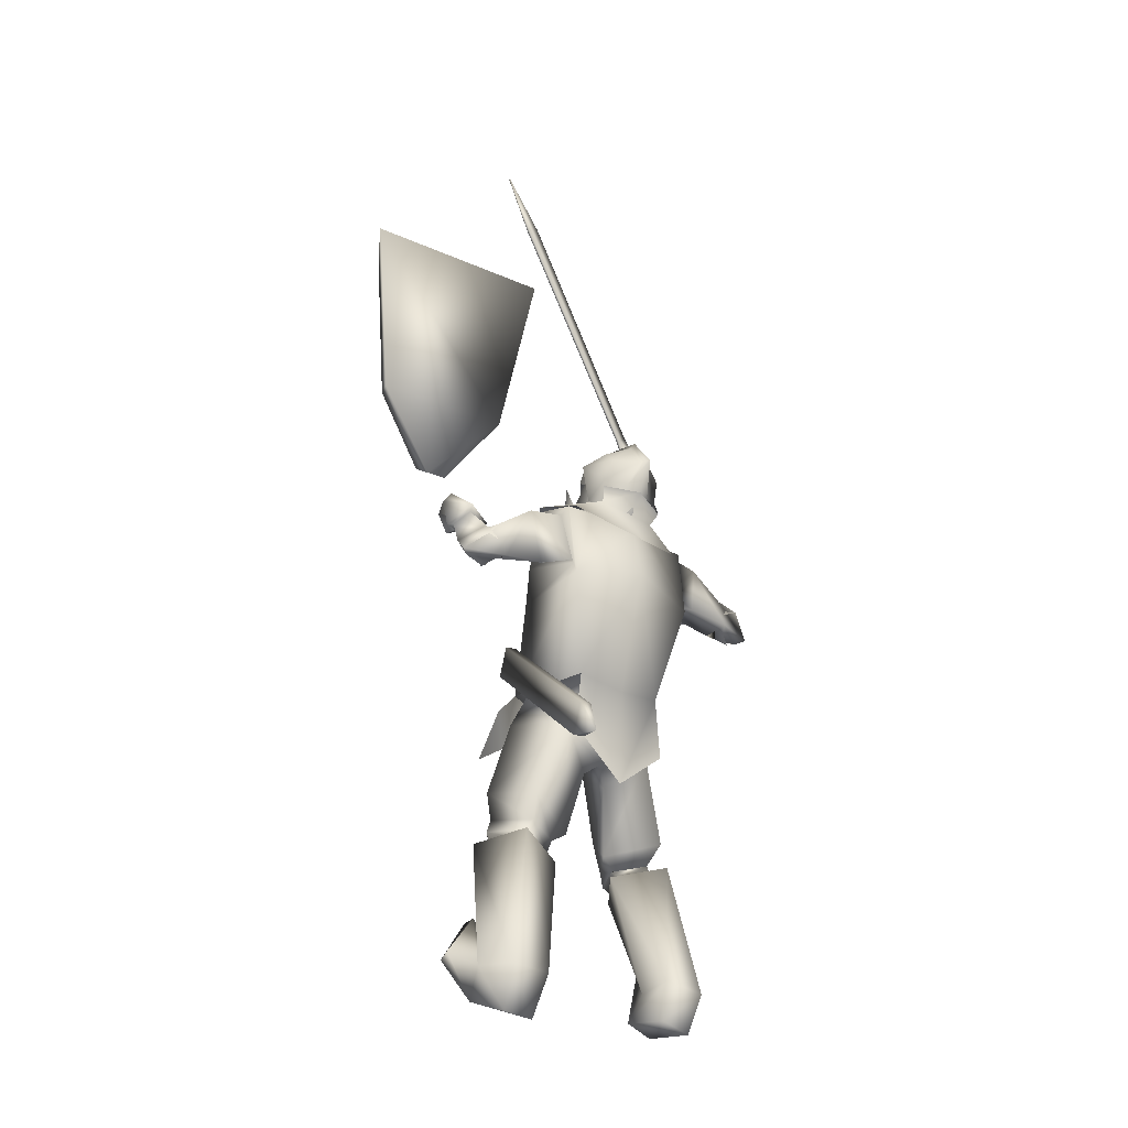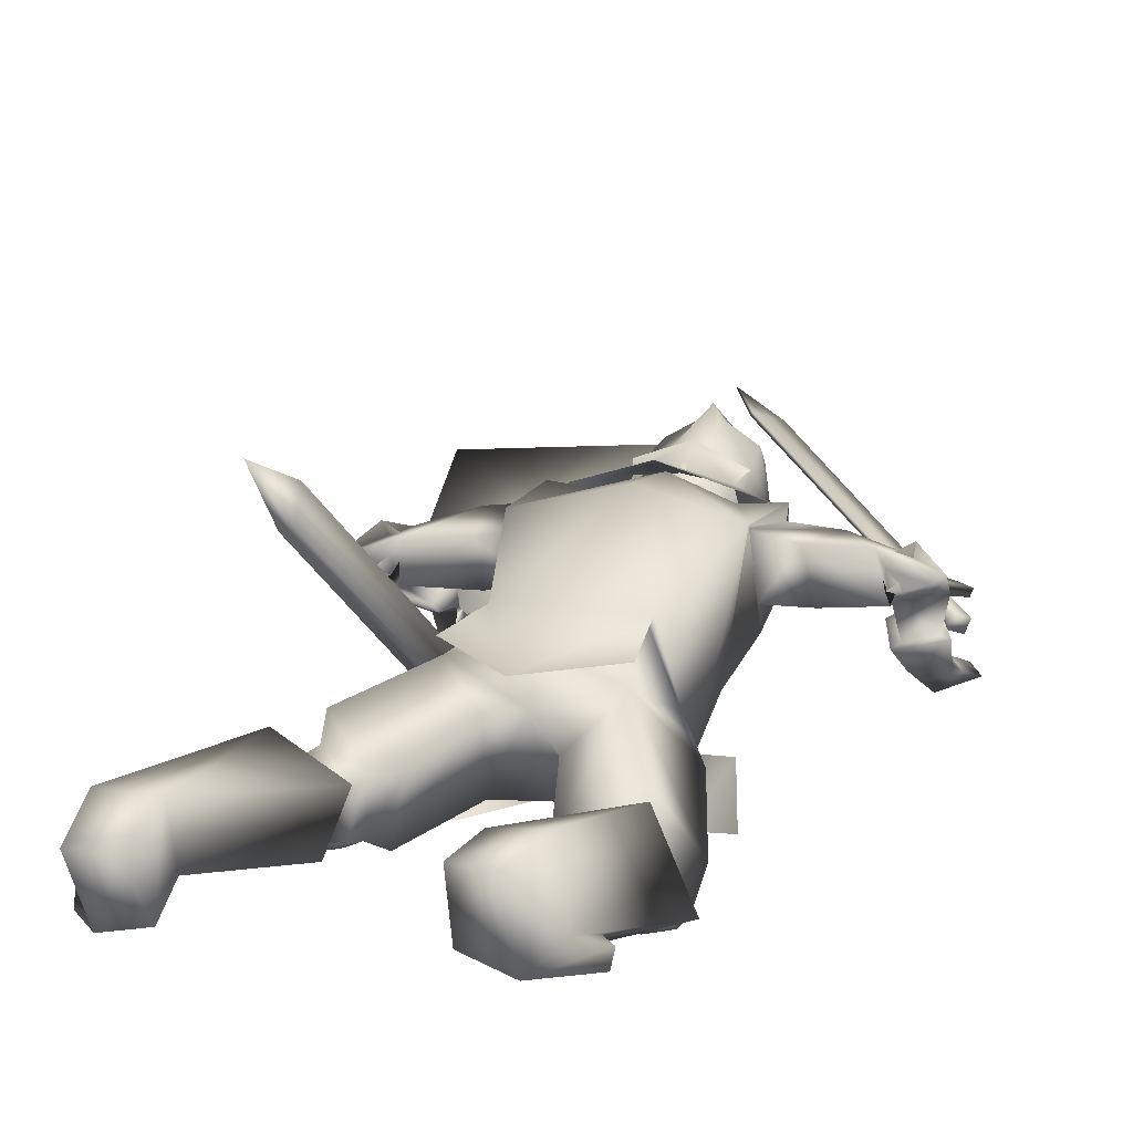
<metadata>
{"format":"obj","ext":"obj","renderer":"f3d","projection":"perspective","resolution":1024,"background":"white","views":[{"elev":-35.0,"azim":139.4,"up":"+Z"},{"elev":14.8,"azim":-155.7,"up":"+Y"}]}
</metadata>
<code>
o Knight_Cube.008
v 0.6404 -0.8999 1.539
v 0.6093 -0.9602 1.567
v 0.3189 -0.9304 1.592
v 0.2964 -0.8646 1.568
v 0.7556 -0.8005 1.942
v 0.7085 -0.8718 1.924
v 0.3014 -0.8301 1.959
v 0.2733 -0.751 1.983
v 0.4211 -0.9292 1.365
v 0.4233 -0.987 1.413
v 0.4669 -0.9914 1.409
v 0.4727 -0.9345 1.361
v -0.09929 -0.8257 1.623
v -0.2384 -0.8921 1.761
v -0.09345 -0.8414 1.621
v -0.2326 -0.9078 1.759
v -0.1031 -0.848 1.649
v -0.2052 -0.8967 1.751
v -0.109 -0.8323 1.651
v -0.211 -0.881 1.752
v -0.1539 -0.8478 1.688
v -0.1751 -0.8579 1.71
v -0.1447 -0.8725 1.686
v -0.1659 -0.8826 1.707
v -0.1674 -0.8782 1.66
v -0.1887 -0.8883 1.681
v -0.1766 -0.8535 1.663
v -0.1978 -0.8637 1.684
v -0.2645 -0.9033 1.55
v -0.2857 -0.9134 1.571
v -0.2741 -0.8776 1.553
v -0.2953 -0.8877 1.574
v -0.1502 -0.8709 1.749
v -0.1107 -0.8521 1.71
v -0.1527 -0.8641 1.749
v -0.1133 -0.8453 1.71
v 0.261 -0.768 2.218
v 0.3042 -0.7474 2.175
v 0.2581 -0.7604 2.218
v 0.3014 -0.7398 2.176
v 0.3852 -0.7325 2.313
v 0.3841 -0.7297 2.313
v -0.0102 -0.712 1.316
v 0.1197 -0.712 1.316
v 0.05475 -0.6331 1.242
v -0.02 -0.6654 1.273
v 0.1295 -0.6654 1.273
v 0.01868 -0.6407 1.255
v 0.09083 -0.6407 1.255
v 0.05475 -0.7437 1.439
v 0.05475 -0.5945 1.293
v -0.02947 -0.6241 1.327
v 0.139 -0.6241 1.327
v 0.01868 -0.5999 1.31
v 0.09083 -0.5999 1.31
v 0.05475 -0.5449 1.381
v -0.02211 -0.6041 1.379
v 0.1316 -0.6041 1.379
v 0.04032 -0.5671 1.382
v 0.06919 -0.5671 1.382
v 0.05475 -0.6018 1.469
v -0.01327 -0.637 1.422
v 0.1228 -0.637 1.422
v 0.04157 -0.6049 1.449
v 0.06794 -0.6049 1.449
v 0.05475 -0.6842 1.491
v -0.02638 -0.7137 1.417
v 0.1359 -0.7137 1.417
v 0.04071 -0.6833 1.464
v 0.0688 -0.6833 1.464
v 0.0555 -0.8175 1.375
v 0.05401 -0.75 1.442
v -0.01967 -0.7327 1.378
v 0.1292 -0.7327 1.378
v -0.02211 -0.7106 1.414
v 0.1316 -0.7106 1.414
v -0.0126 -0.6691 1.331
v 0.1221 -0.6691 1.331
v -0.01391 -0.6427 1.363
v 0.1234 -0.6427 1.363
v 0.1351 -0.638 1.265
v -0.02563 -0.638 1.265
v 0.05475 -0.6253 1.255
v 0.1635 -0.7546 1.273
v -0.05396 -0.7546 1.273
v 0.05476 -0.8758 1.279
v 0.218 -0.6471 1.217
v -0.1085 -0.6471 1.217
v 0.2589 -0.74 1.243
v -0.1494 -0.74 1.243
v 0.05475 -0.5843 1.155
v 0.1594 -0.7512 1.355
v -0.04435 -0.7486 1.355
v 0.05658 -0.8382 1.394
v 0.05475 -1.004 1.188
v 0.1488 -0.6206 1.297
v -0.03927 -0.6206 1.297
v 0.05475 -0.5845 1.301
v 0.2152 -0.7847 1.116
v -0.1151 -0.7769 1.14
v 0.2057 -0.6714 1.071
v -0.1094 -0.6577 1.104
v 0.2445 -0.6725 1.187
v -0.1228 -0.6746 1.231
v 0.2436 -0.7523 1.206
v -0.1238 -0.7566 1.233
v 0.4054 -0.8862 1.216
v -0.2731 -0.9016 1.346
v 0.4014 -0.8803 1.216
v -0.2759 -0.9092 1.342
v 0.4027 -0.8859 1.204
v -0.2856 -0.9033 1.354
v 0.3988 -0.8805 1.204
v -0.2881 -0.9105 1.351
v 0.394 -0.8731 1.231
v -0.2995 -0.9185 1.322
v 0.4409 -0.9201 1.236
v -0.364 -0.8981 1.325
v 0.4273 -0.9194 1.259
v -0.3432 -0.8769 1.331
v 0.3954 -0.882 1.235
v -0.2922 -0.8987 1.332
v 0.4065 -0.8359 1.138
v -0.3152 -0.8237 1.189
v 0.4624 -0.8277 1.143
v -0.3684 -0.8118 1.204
v 0.4413 -0.7884 1.169
v -0.3391 -0.7818 1.235
v 0.3977 -0.8074 1.164
v -0.2994 -0.8029 1.218
v 0.2036 -0.911 0.7037
v -0.1902 -0.9006 0.7598
v 0.09653 -0.9194 0.7975
v -0.0642 -0.9106 0.8232
v 0.4094 -0.7298 1.009
v -0.3251 -0.6884 1.085
v 0.433 -0.7494 0.9888
v -0.3515 -0.7028 1.068
v 0.4726 -0.7664 1.023
v -0.3875 -0.7238 1.104
v 0.436 -0.772 1.021
v -0.3527 -0.7319 1.095
v 0.4744 -0.7522 1.003
v -0.3904 -0.7052 1.088
v 0.4328 -0.7615 1.004
v -0.3505 -0.7182 1.081
v 0.3018 -0.7918 1.095
v -0.2068 -0.7702 1.132
v 0.2865 -0.6993 1.04
v -0.1964 -0.6688 1.094
v 0.3337 -0.6826 1.166
v -0.2149 -0.6774 1.228
v 0.339 -0.7535 1.169
v -0.2247 -0.7472 1.218
v 0.4098 -0.8627 1.233
v -0.2921 -0.8936 1.285
v 0.4584 -0.8802 1.244
v -0.3583 -0.8779 1.294
v 0.4464 -0.8612 1.265
v -0.3379 -0.8562 1.305
v 0.4132 -0.8635 1.244
v -0.2831 -0.8761 1.299
v 0.3682 -0.8596 1.212
v -0.3054 -0.9499 1.374
v 0.4218 -0.911 1.18
v -0.3784 -0.9154 1.374
v 0.3558 -0.8749 1.216
v -0.2973 -0.9331 1.382
v 0.4027 -0.9244 1.196
v -0.3579 -0.8962 1.377
v 0.3615 -0.9492 0.05285
v -0.3244 -0.9492 0.1329
v 0.2984 -0.9492 0.1606
v -0.2413 -0.9492 0.2262
v 0.2946 -0.9224 0.1657
v -0.2366 -0.9224 0.2304
v 0.366 -0.921 0.064
v -0.3266 -0.9211 0.1448
v 0.3 -0.7659 0.002978
v -0.2698 -0.7661 0.0889
v 0.2001 -0.7658 0.007175
v -0.1763 -0.7826 0.1037
v 0.2963 -0.898 0.04201
v -0.2892 -0.9002 0.1016
v 0.2029 -0.8766 0.03904
v -0.1967 -0.8909 0.1084
v 0.2514 -0.7851 0.3581
v -0.2444 -0.843 0.4399
v 0.1198 -0.8379 0.3327
v -0.1308 -0.9262 0.4087
v 0.2857 -0.9402 0.3645
v -0.3198 -0.9819 0.4226
v 0.1673 -0.9493 0.3363
v -0.207 -1.019 0.395
v 0.2864 -0.8124 -0.09131
v -0.246 -0.7917 -0.01019
v 0.2092 -0.8109 -0.09071
v -0.1702 -0.7931 0.004832
v 0.1968 -0.918 -0.02906
v -0.1675 -0.9118 0.03483
v 0.2838 -0.9399 -0.02744
v -0.2568 -0.934 0.02724
v 0.2191 -0.9569 0.4282
v -0.2638 -1.025 0.4841
v 0.1752 -0.9559 0.4145
v -0.2206 -1.034 0.4713
v 0.2286 -0.9394 0.364
v -0.2647 -0.9969 0.423
v 0.1951 -0.9387 0.3535
v -0.2317 -1.004 0.4133
v 0.1777 -0.9478 0.3759
v -0.2187 -1.021 0.4343
v 0.2336 -0.9487 0.3931
v -0.2736 -1.008 0.4504
v 0.22 -0.828 0.3833
v -0.2272 -0.896 0.4589
v 0.1324 -0.8534 0.3614
v -0.1487 -0.9414 0.4346
v 0.2578 -0.9264 0.3988
v -0.2911 -0.9813 0.459
v 0.1457 -0.9311 0.367
v -0.183 -1.012 0.4284
v 0.2205 -0.8202 0.3528
v -0.2239 -0.8843 0.4299
v 0.1496 -0.8431 0.3345
v -0.161 -0.9231 0.4093
v 0.1723 -0.9193 0.3341
v -0.2035 -0.9892 0.3973
v 0.2505 -0.9189 0.3577
v -0.2798 -0.9704 0.4196
v 0.2226 -0.7848 0.4605
v -0.221 -0.8383 0.4941
v 0.08638 -0.8405 0.4173
v -0.1019 -0.9176 0.4517
v 0.2483 -0.9402 0.5123
v -0.2643 -0.9678 0.5882
v 0.1392 -0.9753 0.4758
v -0.1683 -1.031 0.5532
v 0.2054 -0.8182 0.4081
v -0.2166 -0.8864 0.4515
v 0.1274 -0.8432 0.3879
v -0.1471 -0.9303 0.4321
v 0.1475 -0.9436 0.4187
v -0.1909 -1.031 0.4776
v 0.2344 -0.9419 0.4455
v -0.2754 -1.009 0.5032
v 0.0159 -0.7398 0.6834
v 0.1497 -0.7557 0.6587
v -0.1184 -0.7749 0.6699
v 0.006953 -0.8049 0.6203
v 0.05787 -0.8053 0.5778
v -0.04826 -0.8558 0.5974
v 0.001709 -0.9497 0.6809
v 0.07973 -0.9467 0.6404
v -0.08317 -0.9728 0.6966
v 0.1265 -0.7304 0.8121
v -0.07611 -0.7251 0.8233
v 0.02431 -0.721 0.8253
v 0.1611 -0.873 0.8196
v -0.1198 -0.8571 0.8481
v 0.01222 -0.95 0.7919
v 0.3918 -0.8453 1.132
v -0.3028 -0.8327 1.178
v 0.4785 -0.8325 1.138
v -0.3854 -0.8139 1.202
v 0.3782 -0.8014 1.171
v -0.2784 -0.8005 1.223
v 0.4489 -0.7702 1.179
v -0.3429 -0.7657 1.249
v 0.4082 -0.759 1.011
v -0.3252 -0.7195 1.083
v 0.4958 -0.7392 1.008
v -0.4091 -0.6918 1.1
v 0.4463 -0.6915 1.055
v -0.3473 -0.6608 1.147
v 0.3944 -0.7151 1.052
v -0.3004 -0.6877 1.13
v 0.4131 -0.7762 1.036
v -0.3286 -0.7416 1.105
v 0.4943 -0.7659 1.044
v -0.4059 -0.7262 1.128
v 0.4001 -0.734 1.076
v -0.305 -0.711 1.15
v 0.4465 -0.7153 1.085
v -0.3468 -0.691 1.171
v 0.4125 -0.7836 1.043
v -0.325 -0.748 1.108
v 0.3926 -0.7013 1.013
v -0.3056 -0.662 1.092
v 0.4429 -0.7634 1.095
v -0.3421 -0.7384 1.169
v 0.4168 -0.707 1.098
v -0.3119 -0.6847 1.177
v 0.2592 -0.9618 0.6101
v -0.2653 -0.9616 0.6887
v 0.1524 -1.004 0.6979
v -0.1559 -0.9996 0.775
v 0.2382 -0.9151 0.7323
v -0.2208 -0.8906 0.7914
v 0.02212 -0.7051 0.776
v 0.01098 -0.9694 0.798
v 0.1436 -0.7161 0.787
v -0.09595 -0.7113 0.7999
v 0.1781 -0.9261 0.8039
v -0.1421 -0.9101 0.8387
v 0.1542 -0.726 0.6437
v -0.1282 -0.7337 0.6582
v 0.00357 -0.737 0.5411
v 0.1618 -0.7386 1.26
v -0.05225 -0.7386 1.26
v 0.1709 -0.8971 1.061
v -0.08262 -0.8936 1.083
v 0.1569 -0.6543 1.223
v -0.04743 -0.6543 1.223
v 0.2234 -0.6399 1.012
v -0.1359 -0.6349 1.044
v 0.05475 -0.8111 1.285
v 0.04589 -0.9318 1.097
v 0.05475 -0.6111 1.201
v 0.04747 -0.5974 1.063
v 0.2484 -0.7439 1.236
v -0.1248 -0.7428 1.24
v 0.2185 -0.8265 1.116
v -0.1205 -0.8184 1.136
v 0.2448 -0.6424 1.199
v -0.1279 -0.644 1.224
v 0.2116 -0.6654 1.056
v -0.1178 -0.6501 1.091
v 0.05475 -0.6567 1.251
v 0.1043 -0.6919 1.303
v 0.00519 -0.6919 1.303
v 0.05475 -0.6011 1.303
v 0.1241 -0.6698 1.327
v -0.01462 -0.6698 1.327
v 0.1262 -0.6107 1.38
v -0.01671 -0.6107 1.38
v 0.05475 -0.5851 1.406
v 0.1034 -0.7583 1.305
v 0.006119 -0.7583 1.305
v 0.05475 -0.7917 1.292
v 0.1047 -0.7087 1.429
v 0.00478 -0.7087 1.429
v 0.05475 -0.7114 1.449
v 0.1125 -0.7748 1.335
v -0.002949 -0.7677 1.344
v 0.05475 -0.83 1.342
v 0.2988 -0.5057 0.5425
v 0.3224 -0.5139 0.5411
v 0.3024 -0.5617 0.4849
v 0.2788 -0.5536 0.4864
v 0.1776 -0.9282 0.9452
v 0.2012 -0.9363 0.9438
v 0.1813 -0.9842 0.8876
v 0.1576 -0.976 0.889
v 0.3269 -0.4563 0.4397
f 5 8 7
f 5 7 6
f 1 5 6
f 1 6 2
f 2 6 7
f 2 7 3
f 3 7 8
f 3 8 4
f 5 1 4
f 5 4 8
f 3 4 9
f 3 9 10
f 4 1 12
f 4 12 9
f 1 2 11
f 1 11 12
f 2 3 10
f 2 10 11
f 12 11 10
f 12 10 9
f 15 13 19
f 15 19 17
f 20 14 16
f 20 16 18
f 13 15 25
f 13 25 27
f 26 16 14
f 26 14 28
f 19 13 27
f 19 27 21
f 28 14 20
f 28 20 22
f 23 25 15
f 23 15 17
f 16 26 24
f 16 24 18
f 21 23 17
f 21 17 19
f 18 24 22
f 18 22 20
f 31 27 25
f 31 25 29
f 26 28 32
f 26 32 30
f 25 26 30
f 25 30 29
f 29 30 32
f 29 32 31
f 27 31 32
f 27 32 28
f 21 27 28
f 21 28 22
f 23 24 26
f 23 26 25
f 24 23 34
f 24 34 33
f 21 22 35
f 21 35 36
f 22 24 33
f 22 33 35
f 23 21 36
f 23 36 34
f 33 34 38
f 33 38 37
f 36 35 39
f 36 39 40
f 35 33 37
f 35 37 39
f 34 36 40
f 34 40 38
f 37 38 41
f 39 42 40
f 42 41 38
f 42 38 40
f 42 39 37
f 42 37 41
f 43 67 52
f 43 52 46
f 53 68 44
f 53 44 47
f 48 54 51
f 48 51 45
f 51 55 49
f 51 49 45
f 46 52 54
f 46 54 48
f 55 53 47
f 55 47 49
f 57 52 67
f 57 67 62
f 68 53 58
f 68 58 63
f 50 66 69
f 50 69 67
f 70 66 50
f 70 50 68
f 54 59 56
f 54 56 51
f 56 60 55
f 56 55 51
f 52 57 59
f 52 59 54
f 60 58 53
f 60 53 55
f 59 64 61
f 59 61 56
f 61 65 60
f 61 60 56
f 57 62 64
f 57 64 59
f 65 63 58
f 65 58 60
f 64 69 66
f 64 66 61
f 66 70 65
f 66 65 61
f 62 67 69
f 62 69 64
f 70 68 63
f 70 63 65
f 73 71 72
f 73 72 75
f 72 71 74
f 72 74 76
f 75 79 77
f 75 77 73
f 78 80 76
f 78 76 74
f 81 84 89
f 81 89 87
f 90 85 82
f 90 82 88
f 81 87 91
f 81 91 83
f 91 88 82
f 91 82 83
f 86 84 92
f 86 92 94
f 93 85 86
f 93 86 94
f 84 86 95
f 84 95 89
f 95 86 85
f 95 85 90
f 81 83 98
f 81 98 96
f 98 83 82
f 98 82 97
f 327 101 99
f 327 99 323
f 100 102 328
f 100 328 324
f 323 99 105
f 323 105 321
f 106 100 324
f 106 324 322
f 325 321 105
f 325 105 103
f 106 322 326
f 106 326 104
f 327 325 103
f 327 103 101
f 104 326 328
f 104 328 102
f 149 147 99
f 149 99 101
f 100 148 150
f 100 150 102
f 147 153 105
f 147 105 99
f 106 154 148
f 106 148 100
f 151 149 101
f 151 101 103
f 102 150 152
f 102 152 104
f 153 151 103
f 153 103 105
f 104 152 154
f 104 154 106
f 320 315 302
f 320 302 300
f 303 316 320
f 303 320 300
f 315 311 304
f 315 304 302
f 305 312 316
f 305 316 303
f 318 301 304
f 318 304 311
f 305 301 318
f 305 318 312
f 302 256 258
f 302 258 300
f 258 257 303
f 258 303 300
f 304 259 256
f 304 256 302
f 257 260 305
f 257 305 303
f 304 133 259
f 260 134 305
f 304 301 261
f 304 261 133
f 261 301 305
f 261 305 134
f 308 300 302
f 308 302 306
f 303 300 308
f 303 308 307
f 304 301 296
f 304 296 298
f 297 301 305
f 297 305 299
f 109 113 111
f 109 111 107
f 112 114 110
f 112 110 108
f 161 155 109
f 161 109 107
f 110 156 162
f 110 162 108
f 121 161 107
f 121 107 111
f 108 162 122
f 108 122 112
f 155 115 113
f 155 113 109
f 114 116 156
f 114 156 110
f 115 121 111
f 115 111 113
f 112 122 116
f 112 116 114
f 117 165 163
f 117 163 115
f 164 166 118
f 164 118 116
f 157 117 115
f 157 115 155
f 116 118 158
f 116 158 156
f 115 163 167
f 115 167 121
f 168 164 116
f 168 116 122
f 119 169 165
f 119 165 117
f 166 170 120
f 166 120 118
f 159 119 117
f 159 117 157
f 118 120 160
f 118 160 158
f 121 167 169
f 121 169 119
f 170 168 122
f 170 122 120
f 161 121 119
f 161 119 159
f 120 122 162
f 120 162 160
f 266 262 155
f 266 155 161
f 156 263 267
f 156 267 162
f 125 264 262
f 125 262 123
f 263 265 126
f 263 126 124
f 280 125 123
f 280 123 278
f 124 126 281
f 124 281 279
f 123 262 266
f 123 266 129
f 267 263 124
f 267 124 130
f 278 123 129
f 278 129 282
f 130 124 279
f 130 279 283
f 127 268 264
f 127 264 125
f 265 269 128
f 265 128 126
f 284 127 125
f 284 125 280
f 126 128 285
f 126 285 281
f 129 266 268
f 129 268 127
f 269 267 130
f 269 130 128
f 282 129 127
f 282 127 284
f 128 130 283
f 128 283 285
f 248 131 235
f 248 235 231
f 236 132 249
f 236 249 232
f 259 131 248
f 259 248 256
f 249 132 260
f 249 260 257
f 259 133 254
f 259 254 131
f 255 134 260
f 255 260 132
f 254 237 235
f 254 235 131
f 236 238 255
f 236 255 132
f 261 253 254
f 261 254 133
f 255 253 261
f 255 261 134
f 143 139 141
f 143 141 145
f 142 140 144
f 142 144 146
f 135 143 145
f 135 145 137
f 146 144 136
f 146 136 138
f 286 288 135
f 286 135 137
f 136 289 287
f 136 287 138
f 280 278 141
f 280 141 139
f 142 279 281
f 142 281 140
f 288 272 143
f 288 143 135
f 144 273 289
f 144 289 136
f 272 280 139
f 272 139 143
f 140 281 273
f 140 273 144
f 278 270 145
f 278 145 141
f 146 271 279
f 146 279 142
f 270 286 137
f 270 137 145
f 138 287 271
f 138 271 146
f 284 280 272
f 284 272 274
f 273 281 285
f 273 285 275
f 292 274 272
f 292 272 288
f 273 275 293
f 273 293 289
f 149 288 286
f 149 286 147
f 287 289 150
f 287 150 148
f 147 286 290
f 147 290 153
f 291 287 148
f 291 148 154
f 151 292 288
f 151 288 149
f 289 293 152
f 289 152 150
f 153 290 292
f 153 292 151
f 293 291 154
f 293 154 152
f 264 157 155
f 264 155 262
f 156 158 265
f 156 265 263
f 268 159 157
f 268 157 264
f 158 160 269
f 158 269 265
f 266 161 159
f 266 159 268
f 160 162 267
f 160 267 269
f 169 167 163
f 169 163 165
f 164 168 170
f 164 170 166
f 175 173 171
f 175 171 177
f 172 174 176
f 172 176 178
f 199 201 171
f 199 171 173
f 172 202 200
f 172 200 174
f 185 199 173
f 185 173 175
f 174 200 186
f 174 186 176
f 201 183 177
f 201 177 171
f 178 184 202
f 178 202 172
f 183 185 175
f 183 175 177
f 176 186 184
f 176 184 178
f 183 201 195
f 183 195 179
f 196 202 184
f 196 184 180
f 191 183 179
f 191 179 187
f 180 184 192
f 180 192 188
f 179 195 197
f 179 197 181
f 198 196 180
f 198 180 182
f 187 179 181
f 187 181 189
f 182 180 188
f 182 188 190
f 181 197 199
f 181 199 185
f 200 198 182
f 200 182 186
f 189 181 185
f 189 185 193
f 186 182 190
f 186 190 194
f 193 185 183
f 193 183 191
f 184 186 194
f 184 194 192
f 201 199 197
f 201 197 195
f 198 200 202
f 198 202 196
f 229 191 187
f 229 187 223
f 188 192 230
f 188 230 224
f 223 187 189
f 223 189 225
f 190 188 224
f 190 224 226
f 225 189 193
f 225 193 227
f 194 190 226
f 194 226 228
f 227 193 191
f 227 191 229
f 192 194 228
f 192 228 230
f 211 209 207
f 211 207 213
f 208 210 212
f 208 212 214
f 205 211 213
f 205 213 203
f 214 212 206
f 214 206 204
f 245 243 205
f 245 205 203
f 206 244 246
f 206 246 204
f 227 229 207
f 227 207 209
f 208 230 228
f 208 228 210
f 221 227 209
f 221 209 211
f 210 228 222
f 210 222 212
f 243 221 211
f 243 211 205
f 212 222 244
f 212 244 206
f 229 219 213
f 229 213 207
f 214 220 230
f 214 230 208
f 219 245 203
f 219 203 213
f 204 246 220
f 204 220 214
f 219 229 223
f 219 223 215
f 224 230 220
f 224 220 216
f 245 219 215
f 245 215 239
f 216 220 246
f 216 246 240
f 215 223 225
f 215 225 217
f 226 224 216
f 226 216 218
f 239 215 217
f 239 217 241
f 218 216 240
f 218 240 242
f 217 225 227
f 217 227 221
f 228 226 218
f 228 218 222
f 241 217 221
f 241 221 243
f 222 218 242
f 222 242 244
f 235 245 239
f 235 239 231
f 240 246 236
f 240 236 232
f 231 239 241
f 231 241 233
f 242 240 232
f 242 232 234
f 248 231 233
f 248 233 251
f 234 232 249
f 234 249 252
f 233 241 243
f 233 243 237
f 244 242 234
f 244 234 238
f 251 233 237
f 251 237 254
f 238 234 252
f 238 252 255
f 237 243 245
f 237 245 235
f 246 244 238
f 246 238 236
f 248 251 250
f 248 250 247
f 250 252 249
f 250 249 247
f 256 248 247
f 256 247 258
f 247 249 257
f 247 257 258
f 254 253 250
f 254 250 251
f 250 253 255
f 250 255 252
f 270 278 282
f 270 282 276
f 283 279 271
f 283 271 277
f 286 270 276
f 286 276 290
f 277 271 287
f 277 287 291
f 276 282 284
f 276 284 274
f 285 283 277
f 285 277 275
f 290 276 274
f 290 274 292
f 275 277 291
f 275 291 293
f 298 296 294
f 295 297 299
f 311 309 317
f 311 317 318
f 317 310 312
f 317 312 318
f 315 320 319
f 315 319 313
f 319 320 316
f 319 316 314
f 309 311 323
f 309 323 321
f 324 312 310
f 324 310 322
f 325 327 315
f 325 315 313
f 316 328 326
f 316 326 314
f 327 323 311
f 327 311 315
f 312 324 328
f 312 328 316
f 313 309 321
f 313 321 325
f 322 310 314
f 322 314 326
f 344 338 330
f 344 330 333
f 331 339 345
f 331 345 334
f 329 332 333
f 329 333 330
f 334 332 329
f 334 329 331
f 344 333 335
f 344 335 341
f 336 334 345
f 336 345 342
f 335 333 332
f 335 332 337
f 332 334 336
f 332 336 337
f 341 335 337
f 341 337 343
f 337 336 342
f 337 342 343
f 346 340 338
f 346 338 344
f 339 340 346
f 339 346 345
f 344 341 343
f 344 343 346
f 343 342 345
f 343 345 346
f 309 313 330
f 309 330 338
f 331 314 310
f 331 310 339
f 313 319 329
f 313 329 330
f 329 319 314
f 329 314 331
f 309 338 340
f 309 340 317
f 340 339 310
f 340 310 317
f 347 355 350
f 355 347 348
f 355 348 349
f 355 349 350
f 351 354 353
f 351 353 352
f 347 351 352
f 347 352 348
f 348 352 353
f 348 353 349
f 349 353 354
f 349 354 350
f 351 347 350
f 351 350 354

</code>
